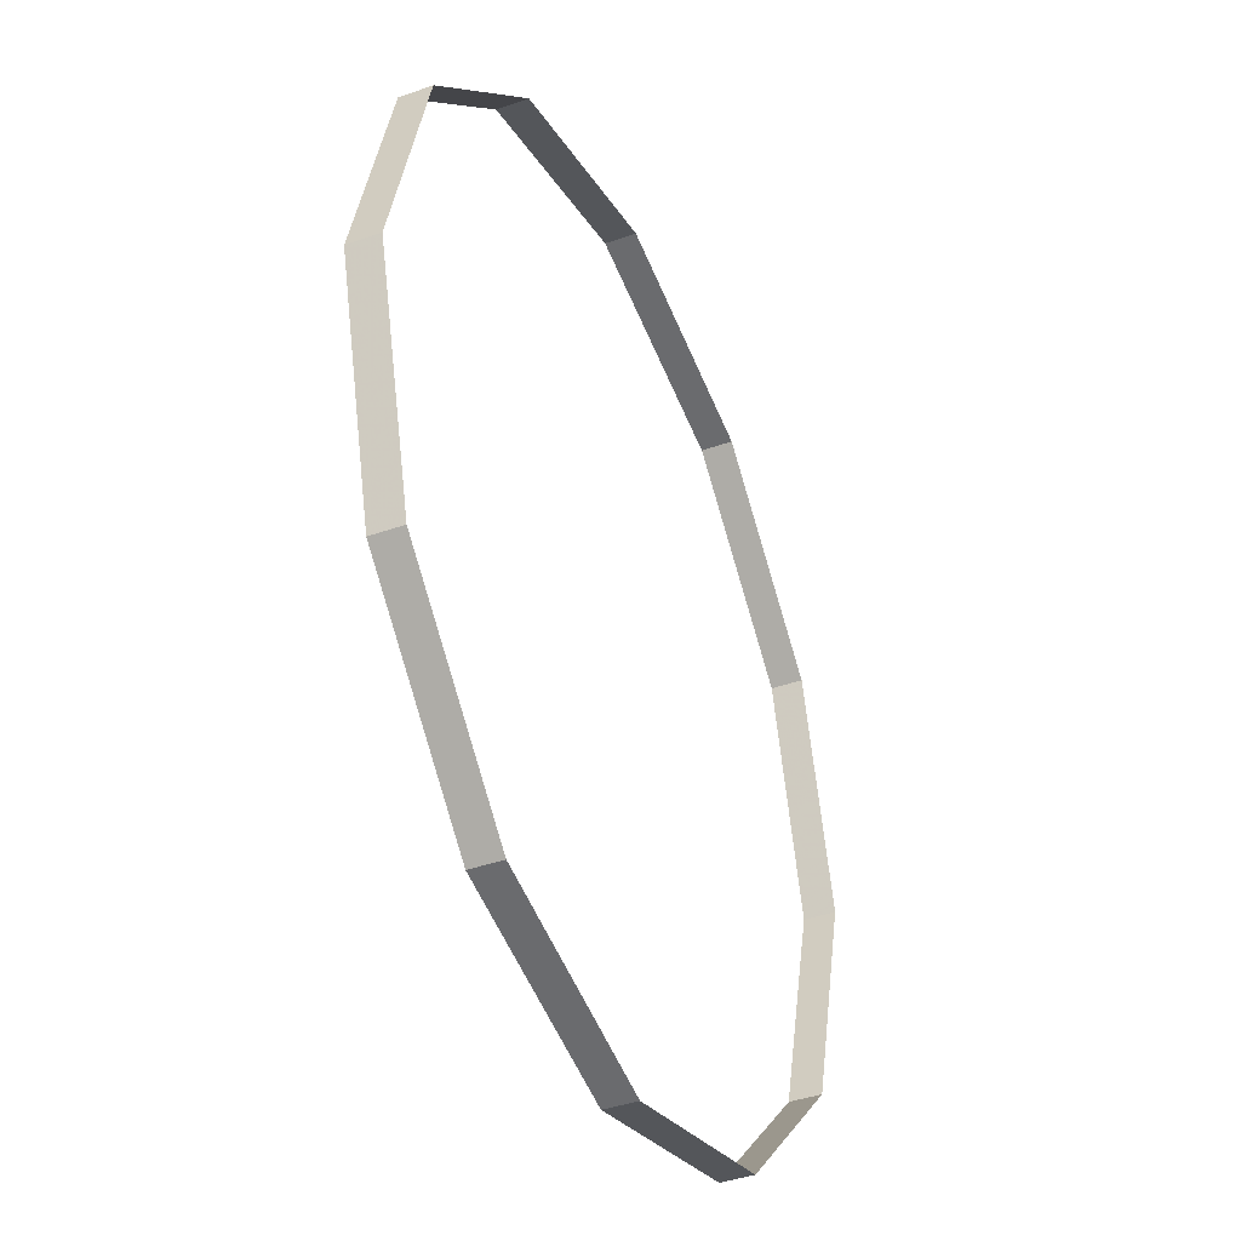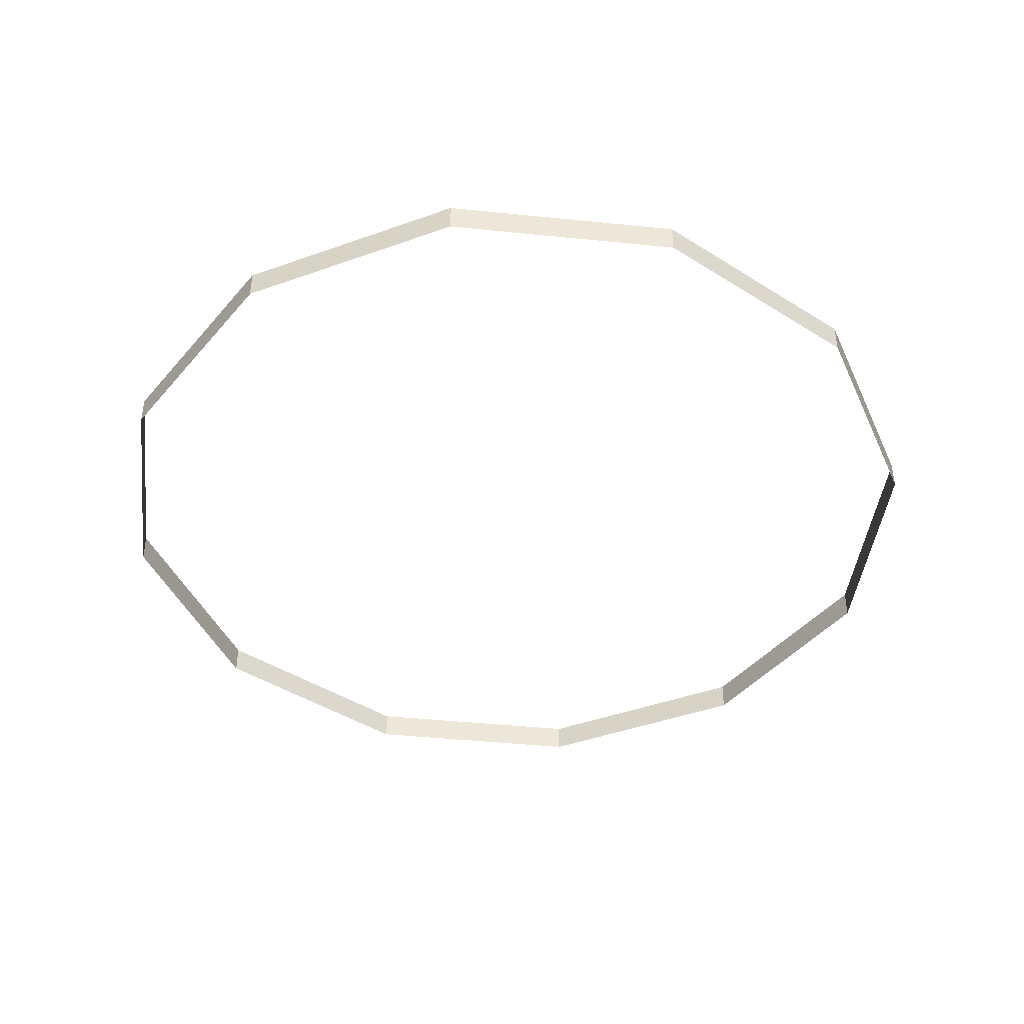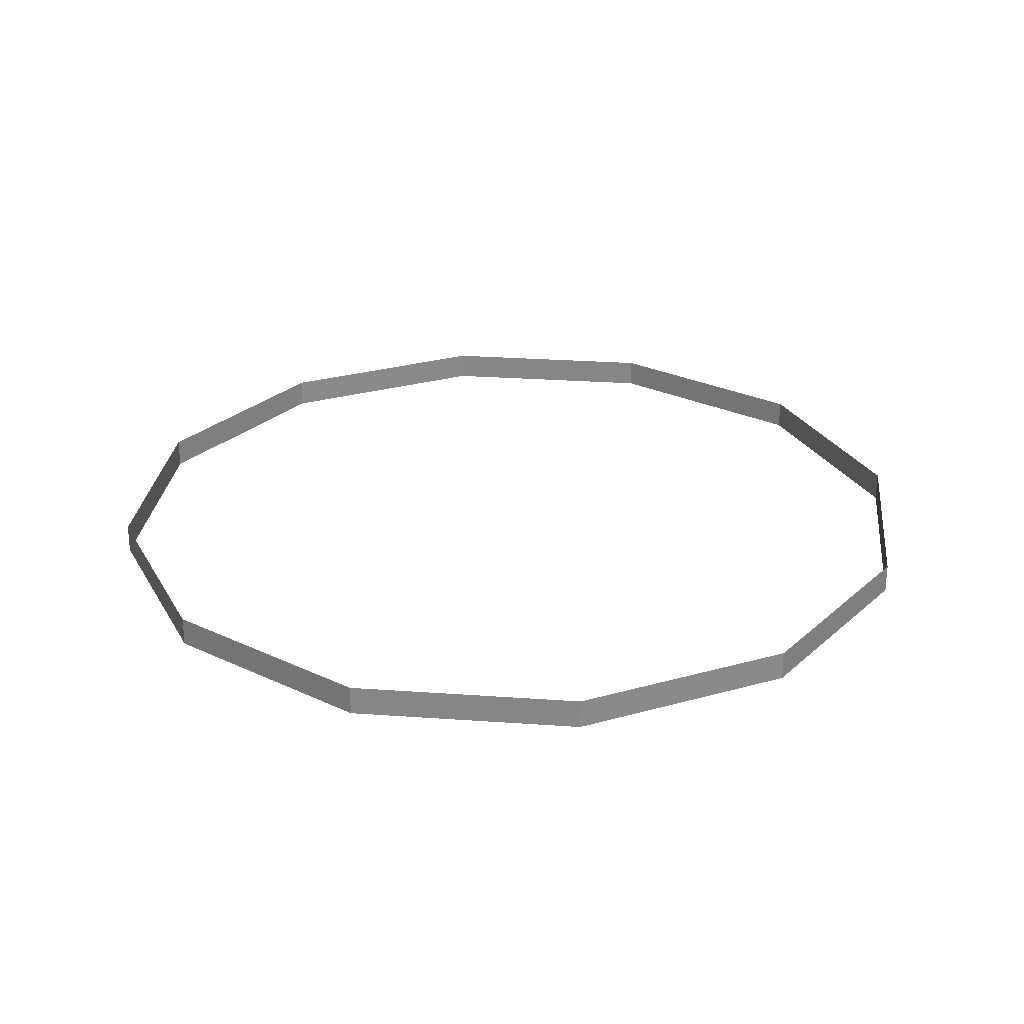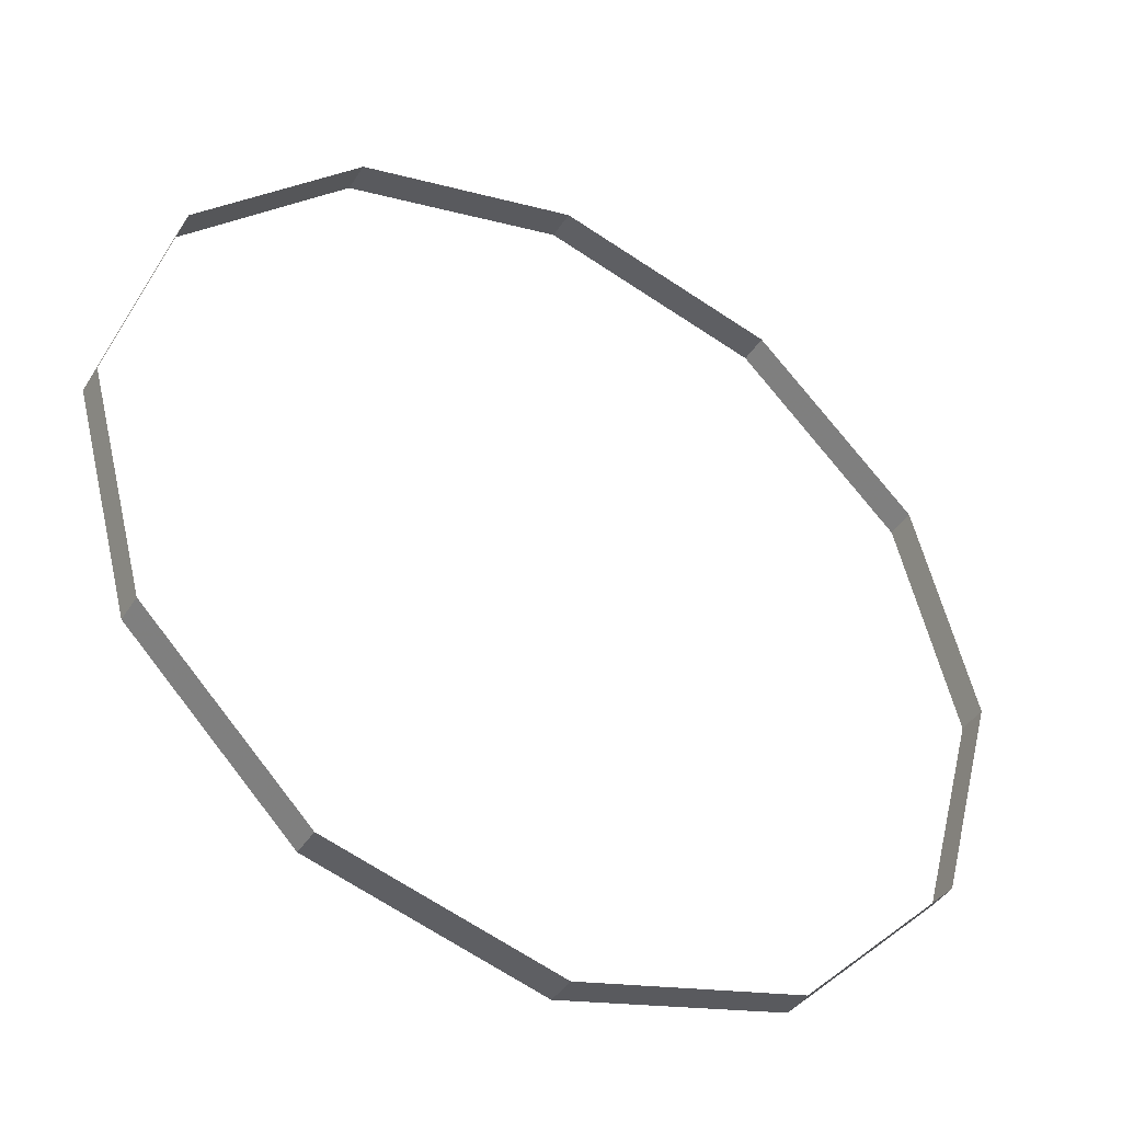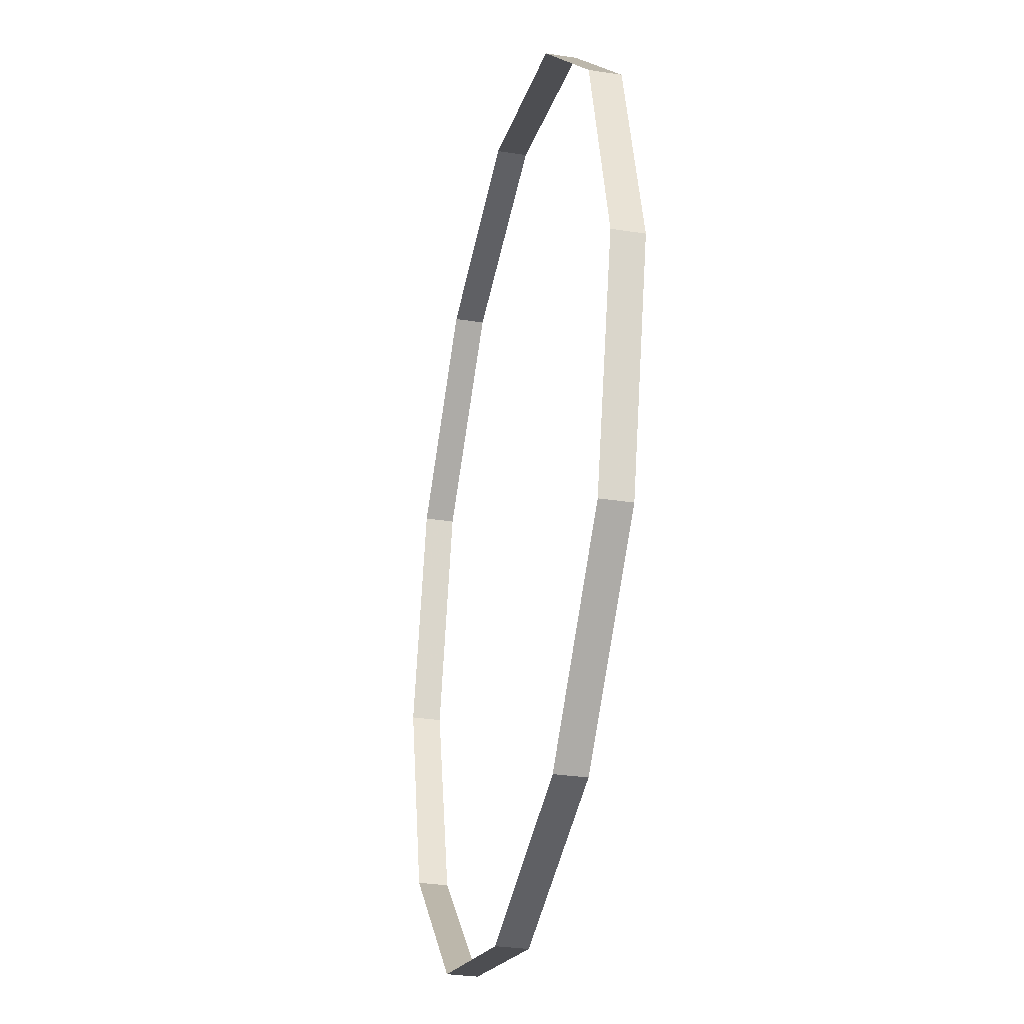
<metadata>
{"format":"obj","ext":"obj","renderer":"f3d","projection":"perspective","resolution":1024,"background":"white","views":[{"elev":-40.4,"azim":-66.4,"up":"+Y"},{"elev":-43.1,"azim":-141.9,"up":"+Z"},{"elev":27.0,"azim":-38.7,"up":"+Z"},{"elev":-42.0,"azim":-30.0,"up":"+Y"},{"elev":-31.8,"azim":-102.3,"up":"+Y"}]}
</metadata>
<code>
g
v  80.9 -0.2647 5.204
v  69.96 -41.1 5.204
v  40.1 -71 5.204
v  -0.7008 -81.94 5.204
v  -41.5 -71 5.204
v  -71.37 -41.1 5.204
v  -82.3 -0.2647 5.204
v  -71.37 40.57 5.204
v  -41.5 70.47 5.204
v  -0.7008 81.41 5.204
v  40.1 70.47 5.204
v  69.96 40.57 5.204
v  80.9 -0.2647 -0.2645
v  69.96 -41.1 -0.2645
v  40.1 -71 -0.2645
v  -0.7008 -81.94 -0.2645
v  -41.5 -71 -0.2645
v  -71.37 -41.1 -0.2645
v  -82.3 -0.2647 -0.2645
v  -71.37 40.57 -0.2645
v  -41.5 70.47 -0.2645
v  -0.7008 81.41 -0.2645
v  40.1 70.47 -0.2645
v  69.96 40.57 -0.2645
g 2_-_Default
f 1 13 14 2
f 2 14 15 3
f 3 15 16 4
f 4 16 17 5
f 5 17 18 6
f 6 18 19 7
f 7 19 20 8
f 8 20 21 9
f 9 21 22 10
f 10 22 23 11
f 11 23 24 12
f 12 24 13 1
g

</code>
